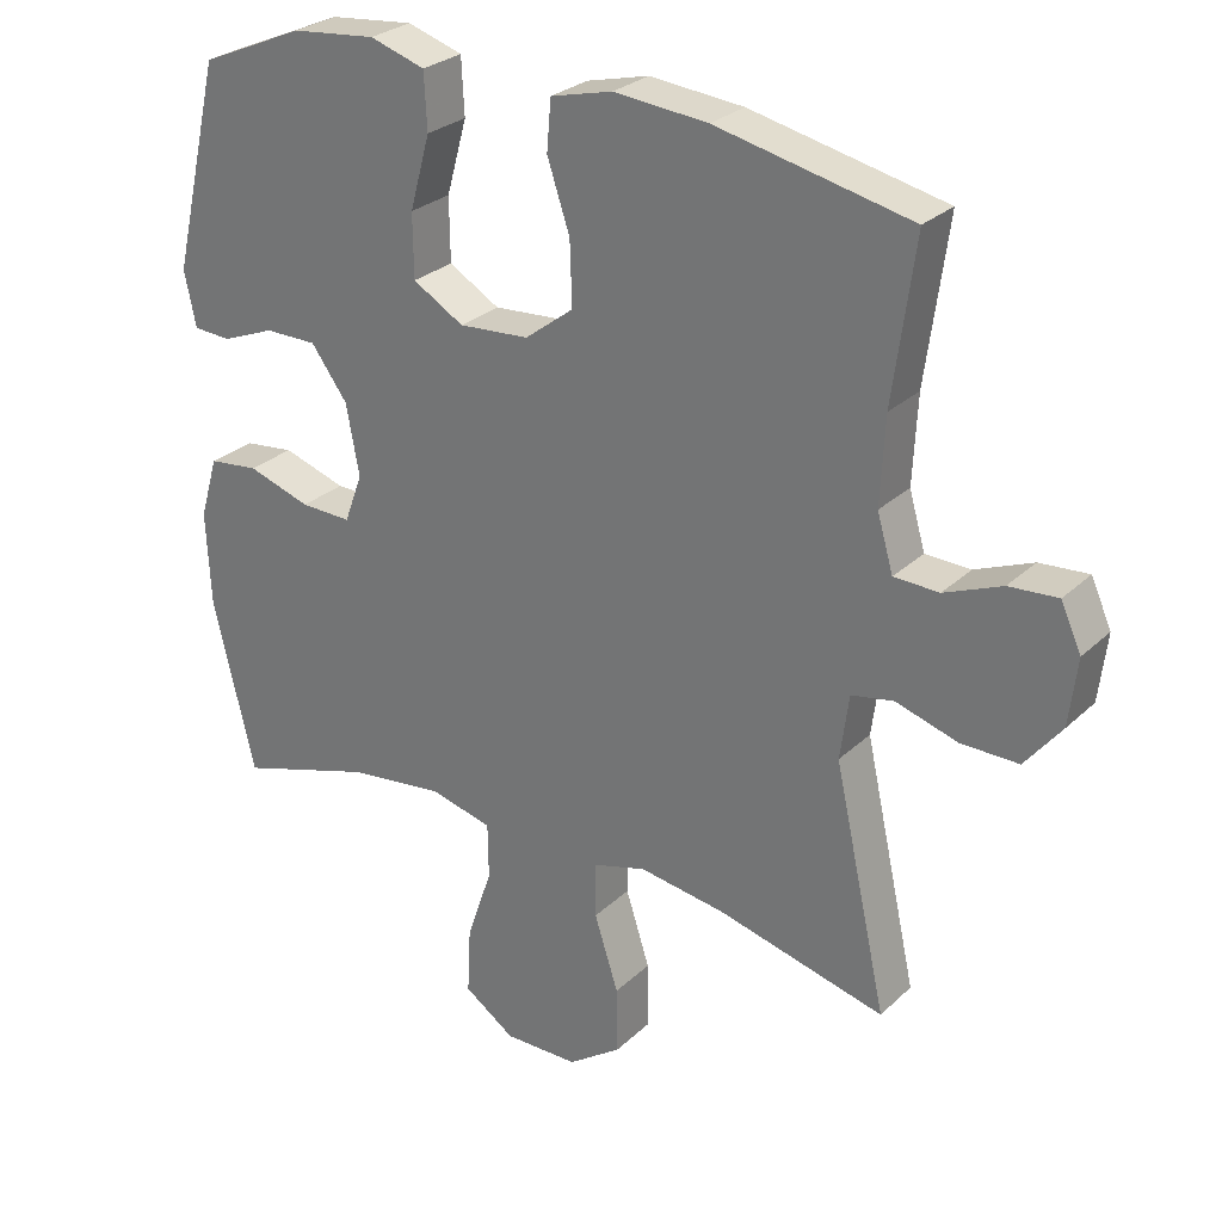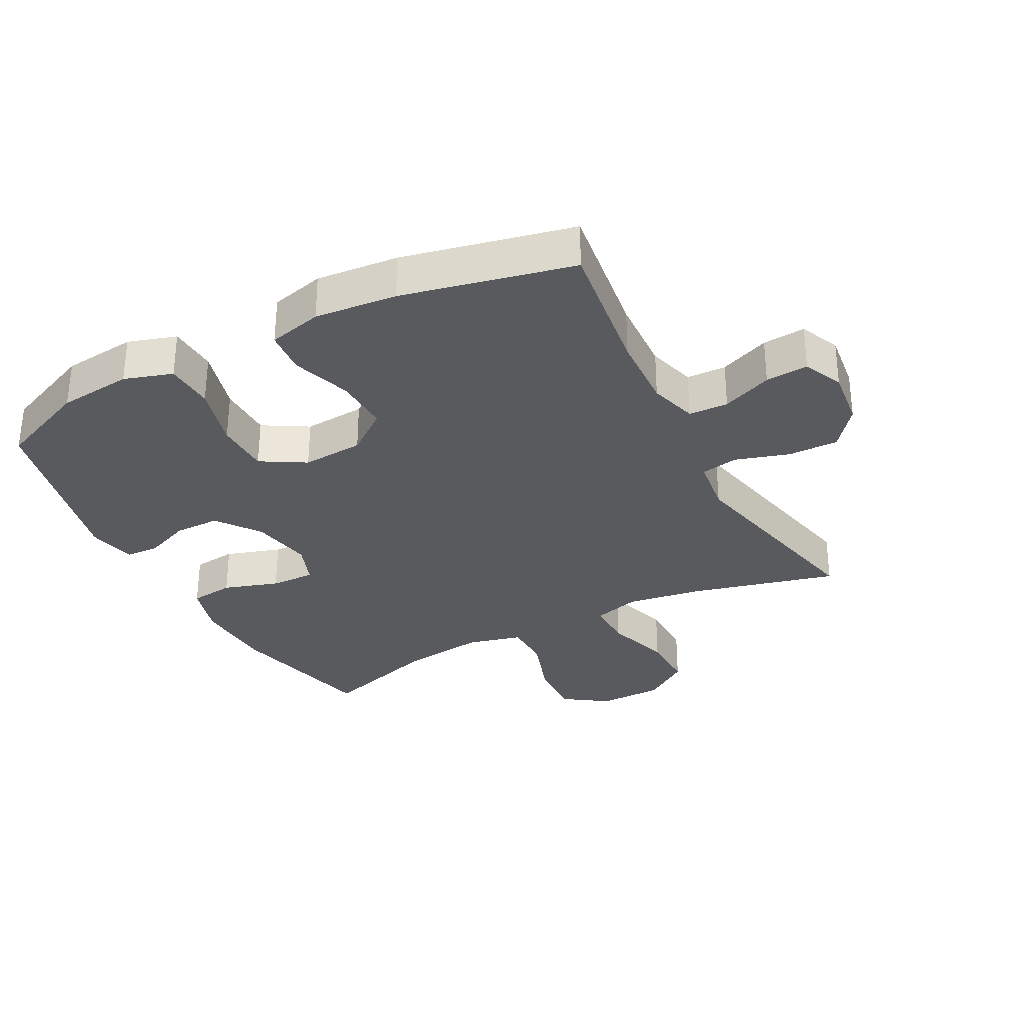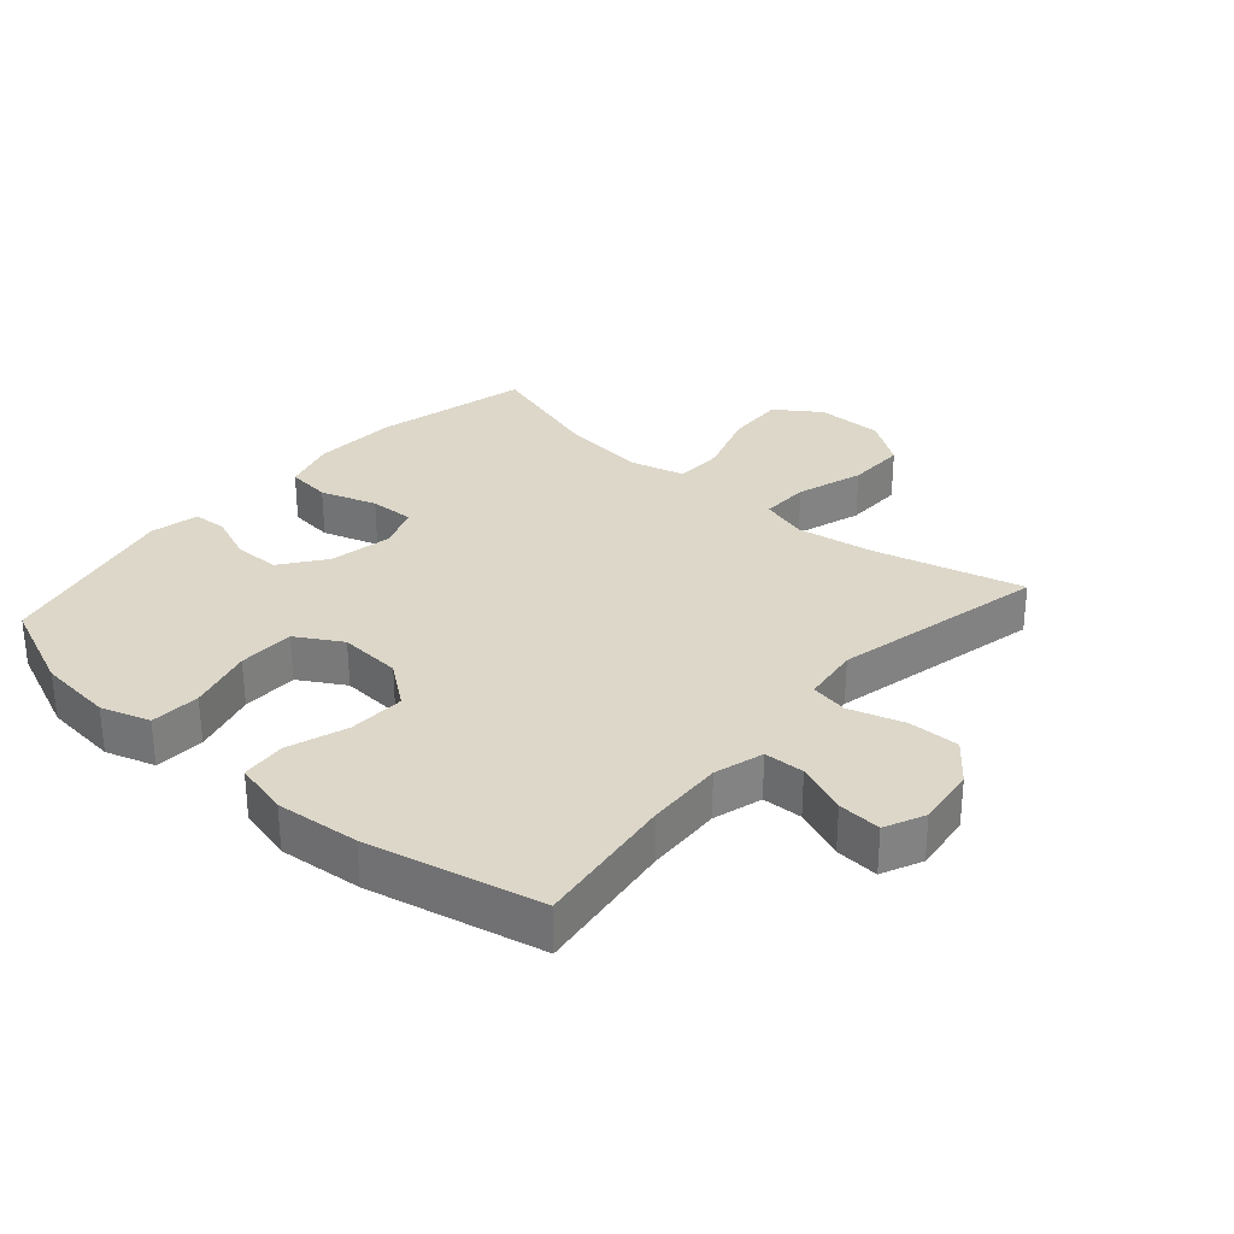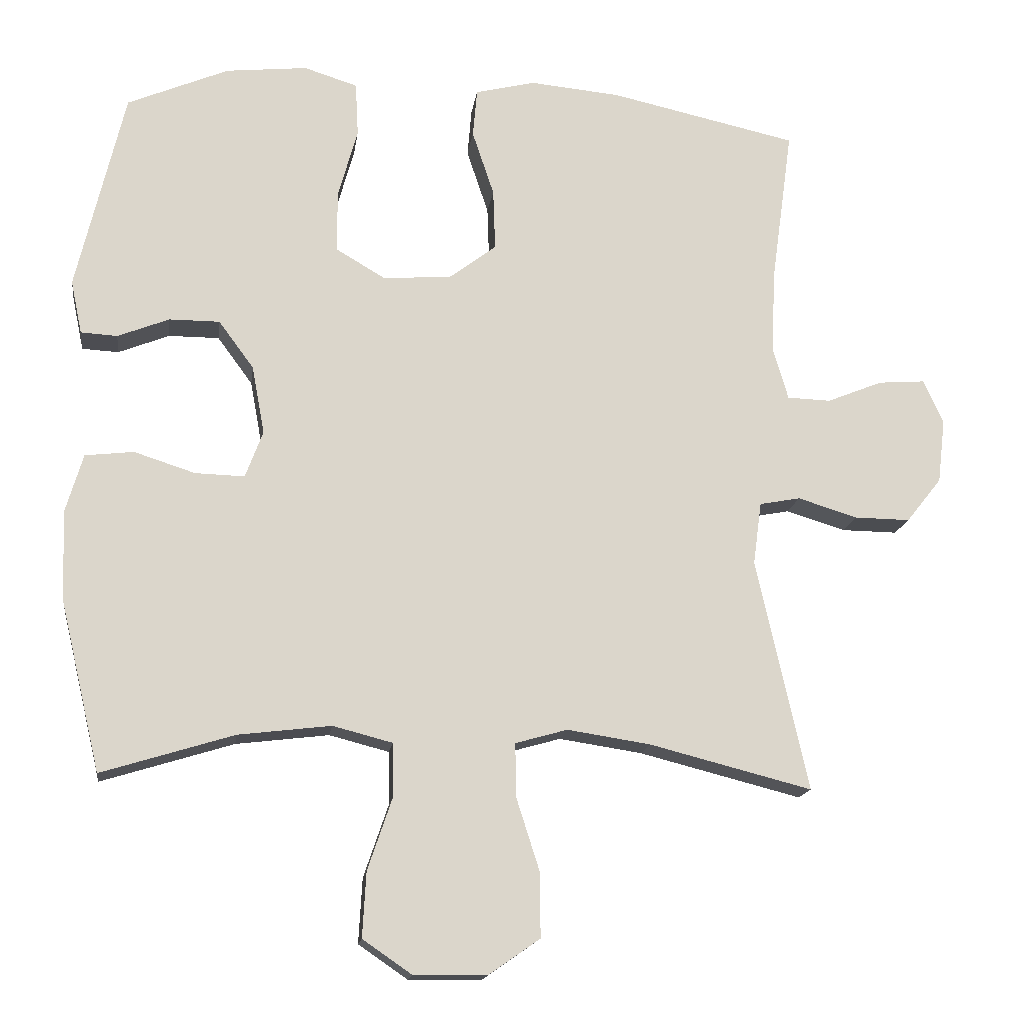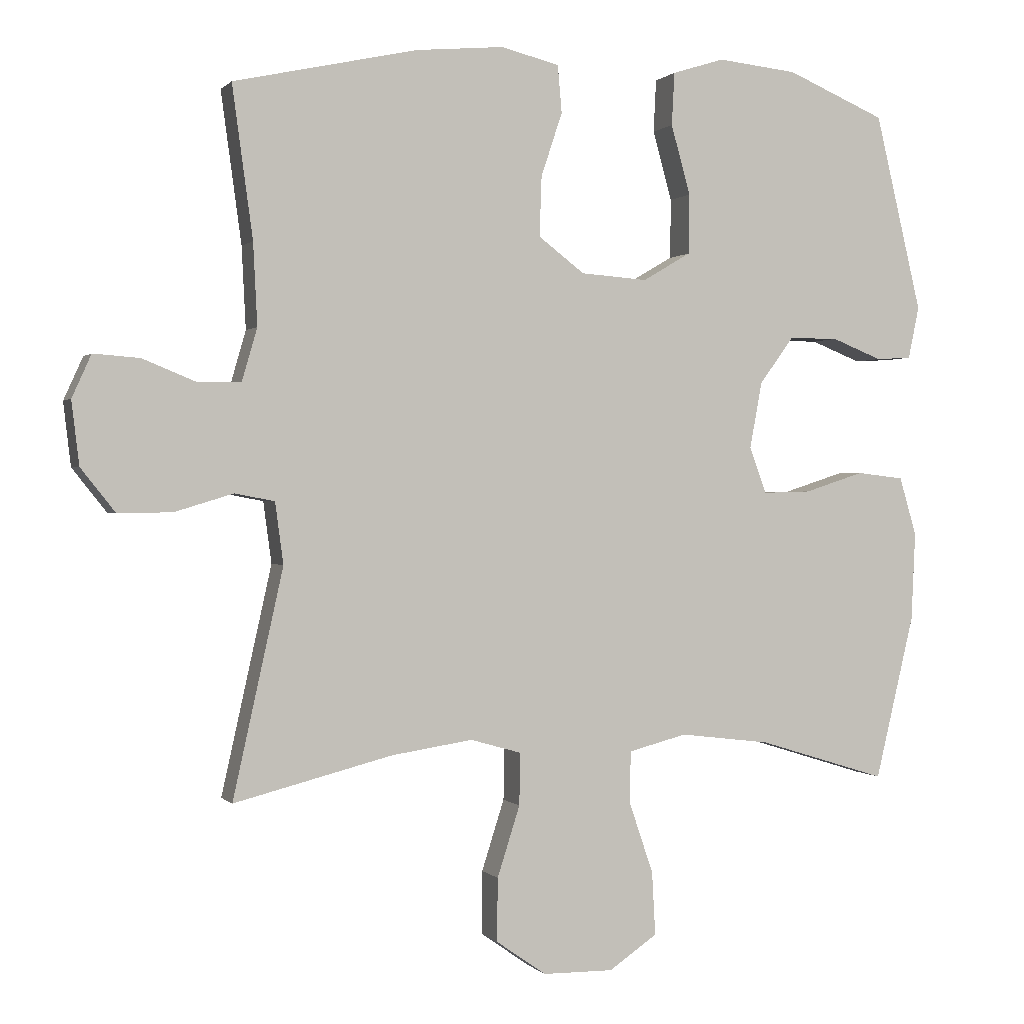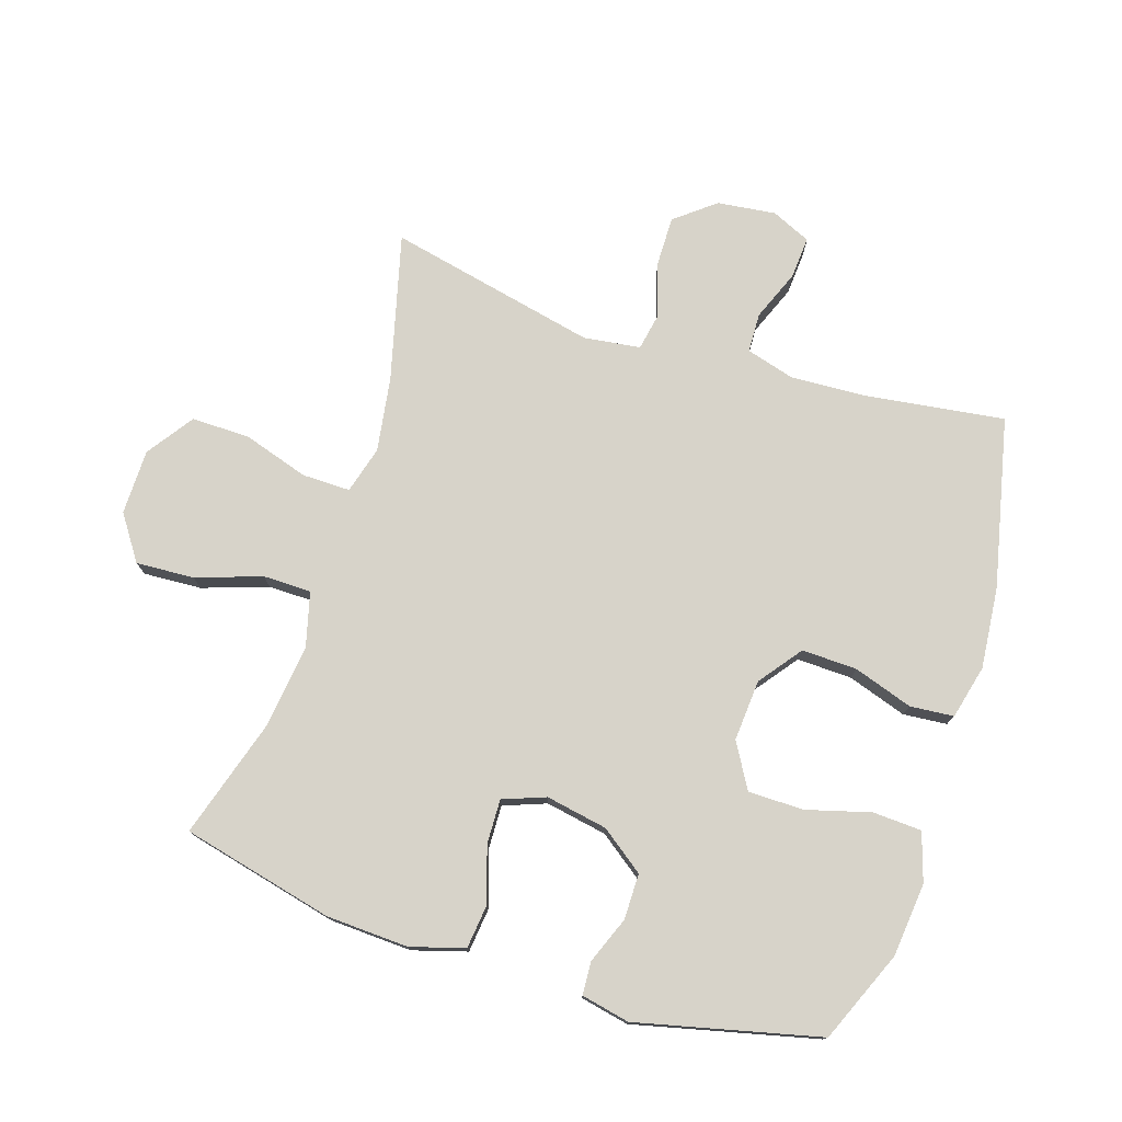
<metadata>
{"format":"obj","ext":"obj","renderer":"f3d","projection":"perspective","resolution":1024,"background":"white","views":[{"elev":27.5,"azim":35.6,"up":"+Z"},{"elev":-31.4,"azim":27.7,"up":"+Y"},{"elev":30.3,"azim":41.2,"up":"+Y"},{"elev":-15.9,"azim":-7.7,"up":"+Z"},{"elev":0.4,"azim":160.7,"up":"+Z"},{"elev":76.1,"azim":-72.3,"up":"+Y"}]}
</metadata>
<code>
v -0.5 0.07 0.5
v -0.356 0.07 0.561
v -0.24 0.07 0.573
v -0.164 0.07 0.549
v -0.16 0.07 0.472
v -0.188 0.07 0.371
v -0.187 0.07 0.284
v -0.117 0.07 0.243
v -0.02 0.07 0.25
v 0.047 0.07 0.301
v 0.044 0.07 0.388
v 0.013 0.07 0.481
v 0.019 0.07 0.55
v 0.104 0.07 0.571
v 0.233 0.07 0.559
v 0.5 0.07 0.5
v 0.47 0.07 0.28
v 0.464 0.07 0.161
v 0.486 0.07 0.085
v 0.548 0.07 0.083
v 0.627 0.07 0.115
v 0.694 0.07 0.12
v 0.722 0.07 0.058
v 0.711 0.07 -0.034
v 0.661 0.07 -0.097
v 0.582 0.07 -0.096
v 0.497 0.07 -0.07
v 0.439 0.07 -0.081
v 0.427 0.07 -0.17
v 0.5 0.07 -0.5
v 0.269 0.07 -0.441
v 0.151 0.07 -0.423
v 0.077 0.07 -0.444
v 0.078 0.07 -0.52
v 0.111 0.07 -0.623
v 0.112 0.07 -0.715
v 0.039 0.07 -0.766
v -0.064 0.07 -0.767
v -0.134 0.07 -0.719
v -0.129 0.07 -0.627
v -0.094 0.07 -0.524
v -0.095 0.07 -0.448
v -0.18 0.07 -0.426
v -0.312 0.07 -0.442
v -0.5 0.07 -0.5
v -0.557 0.07 -0.261
v -0.563 0.07 -0.132
v -0.538 0.07 -0.047
v -0.469 0.07 -0.039
v -0.382 0.07 -0.067
v -0.312 0.07 -0.069
v -0.287 0.07 -0.002
v -0.305 0.07 0.095
v -0.355 0.07 0.163
v -0.427 0.07 0.163
v -0.5 0.07 0.134
v -0.552 0.07 0.137
v -0.568 0.07 0.213
v -0.5 0 0.5
v -0.356 0 0.561
v -0.24 0 0.573
v -0.164 0 0.549
v -0.16 0 0.472
v -0.188 0 0.371
v -0.187 0 0.284
v -0.117 0 0.243
v -0.02 0 0.25
v 0.047 0 0.301
v 0.044 0 0.388
v 0.013 0 0.481
v 0.019 0 0.55
v 0.104 0 0.571
v 0.233 0 0.559
v 0.5 0 0.5
v 0.47 0 0.28
v 0.464 0 0.161
v 0.486 0 0.085
v 0.548 0 0.083
v 0.627 0 0.115
v 0.694 0 0.12
v 0.722 0 0.058
v 0.711 0 -0.034
v 0.661 0 -0.097
v 0.582 0 -0.096
v 0.497 0 -0.07
v 0.439 0 -0.081
v 0.427 0 -0.17
v 0.5 0 -0.5
v 0.269 0 -0.441
v 0.151 0 -0.423
v 0.077 0 -0.444
v 0.078 0 -0.52
v 0.111 0 -0.623
v 0.112 0 -0.715
v 0.039 0 -0.766
v -0.064 0 -0.767
v -0.134 0 -0.719
v -0.129 0 -0.627
v -0.094 0 -0.524
v -0.095 0 -0.448
v -0.18 0 -0.426
v -0.312 0 -0.442
v -0.5 0 -0.5
v -0.557 0 -0.261
v -0.563 0 -0.132
v -0.538 0 -0.047
v -0.469 0 -0.039
v -0.382 0 -0.067
v -0.312 0 -0.069
v -0.287 0 -0.002
v -0.305 0 0.095
v -0.355 0 0.163
v -0.427 0 0.163
v -0.5 0 0.134
v -0.552 0 0.137
v -0.568 0 0.213
f 4 5 6
f 3 4 6
f 2 3 6
f 1 2 6
f 58 1 6
f 57 58 6
f 56 57 6
f 55 56 6
f 54 55 6 7
f 53 54 7 8
f 52 53 8 9
f 51 52 9 10
f 48 49 50
f 47 48 50
f 46 47 50
f 45 46 50
f 44 45 50
f 43 44 50 51
f 42 43 51 10
f 39 40 41
f 38 39 41
f 37 38 41
f 36 37 41
f 35 36 41
f 34 35 41
f 41 42 10
f 34 41 10
f 33 34 10
f 29 30 31
f 28 29 31 32
f 25 26 27
f 24 25 27
f 23 24 27
f 22 23 27
f 21 22 27
f 20 21 27
f 19 20 27 28
f 33 10 11
f 32 33 11
f 28 32 11
f 19 28 11
f 18 19 11
f 13 14 15
f 12 13 15
f 11 12 15
f 18 11 15
f 17 18 15
f 15 16 17
f 64 63 62
f 64 62 61
f 64 61 60
f 64 60 59
f 64 59 116
f 64 116 115
f 64 115 114
f 64 114 113
f 65 64 113 112
f 66 65 112 111
f 67 66 111 110
f 68 67 110 109
f 108 107 106
f 108 106 105
f 108 105 104
f 108 104 103
f 108 103 102
f 109 108 102 101
f 68 109 101 100
f 99 98 97
f 99 97 96
f 99 96 95
f 99 95 94
f 99 94 93
f 99 93 92
f 68 100 99
f 68 99 92
f 68 92 91
f 89 88 87
f 90 89 87 86
f 85 84 83
f 85 83 82
f 85 82 81
f 85 81 80
f 85 80 79
f 85 79 78
f 86 85 78 77
f 69 68 91
f 69 91 90
f 69 90 86
f 69 86 77
f 69 77 76
f 73 72 71
f 73 71 70
f 73 70 69
f 73 69 76
f 73 76 75
f 75 74 73
f 1 59 60 2
f 2 60 61 3
f 3 61 62 4
f 4 62 63 5
f 5 63 64 6
f 6 64 65 7
f 7 65 66 8
f 8 66 67 9
f 9 67 68 10
f 10 68 69 11
f 11 69 70 12
f 12 70 71 13
f 13 71 72 14
f 14 72 73 15
f 15 73 74 16
f 16 74 75 17
f 17 75 76 18
f 18 76 77 19
f 19 77 78 20
f 20 78 79 21
f 21 79 80 22
f 22 80 81 23
f 23 81 82 24
f 24 82 83 25
f 25 83 84 26
f 26 84 85 27
f 27 85 86 28
f 28 86 87 29
f 29 87 88 30
f 30 88 89 31
f 31 89 90 32
f 32 90 91 33
f 33 91 92 34
f 34 92 93 35
f 35 93 94 36
f 36 94 95 37
f 37 95 96 38
f 38 96 97 39
f 39 97 98 40
f 40 98 99 41
f 41 99 100 42
f 42 100 101 43
f 43 101 102 44
f 44 102 103 45
f 45 103 104 46
f 46 104 105 47
f 47 105 106 48
f 48 106 107 49
f 49 107 108 50
f 50 108 109 51
f 51 109 110 52
f 52 110 111 53
f 53 111 112 54
f 54 112 113 55
f 55 113 114 56
f 56 114 115 57
f 57 115 116 58
f 58 116 59 1

</code>
